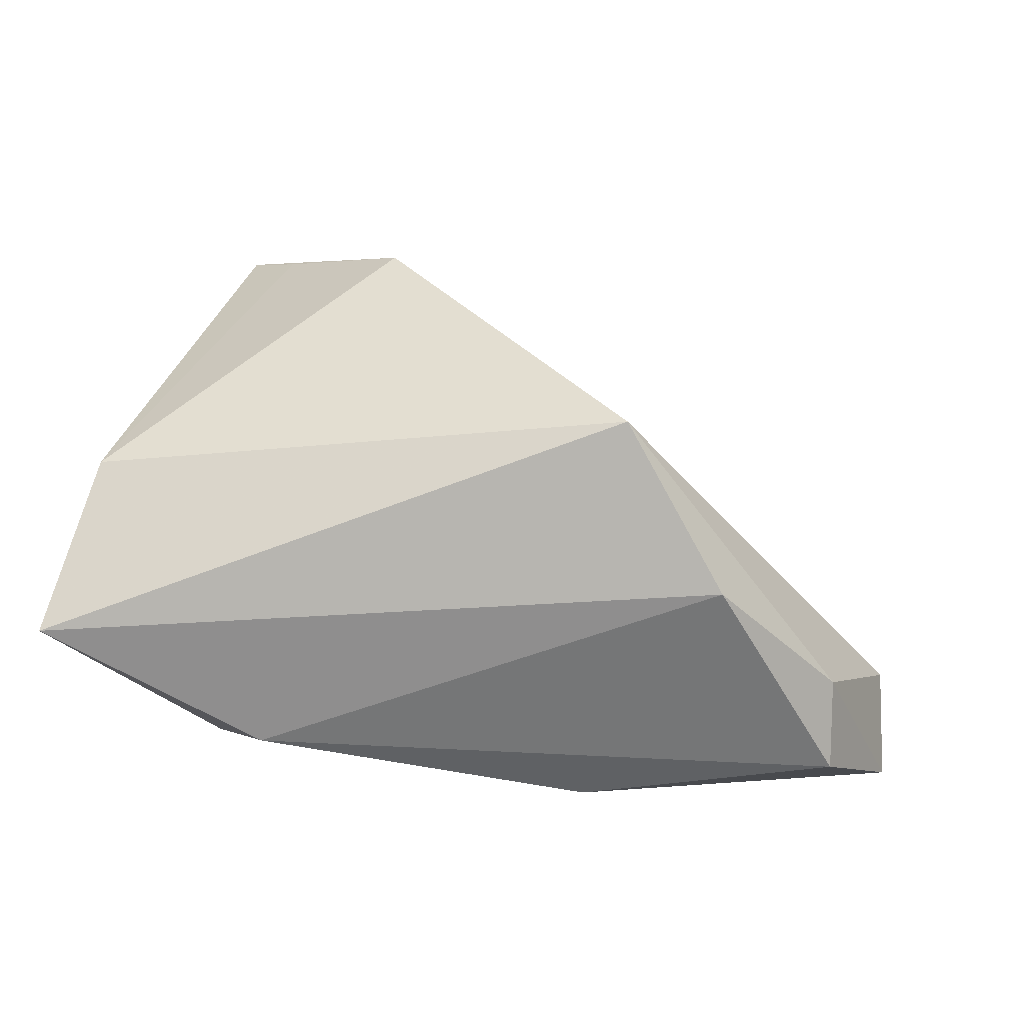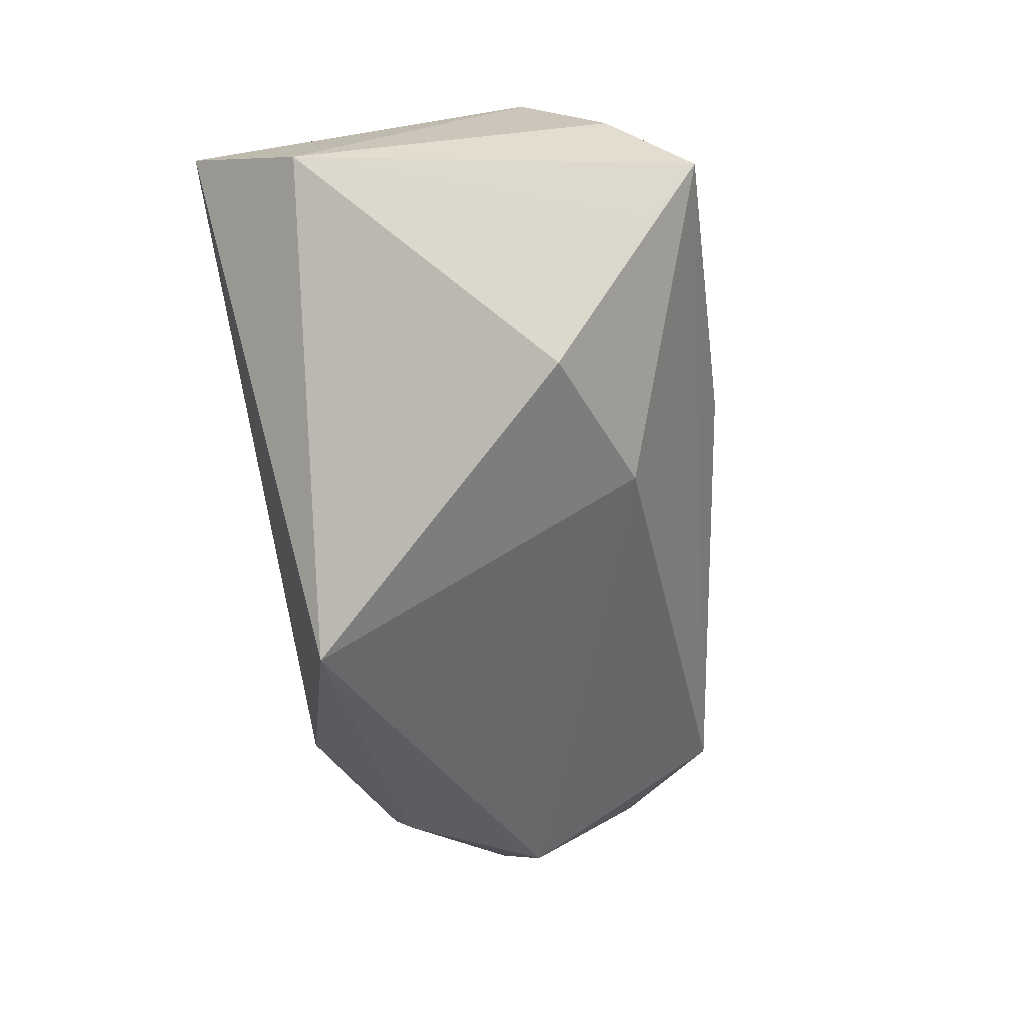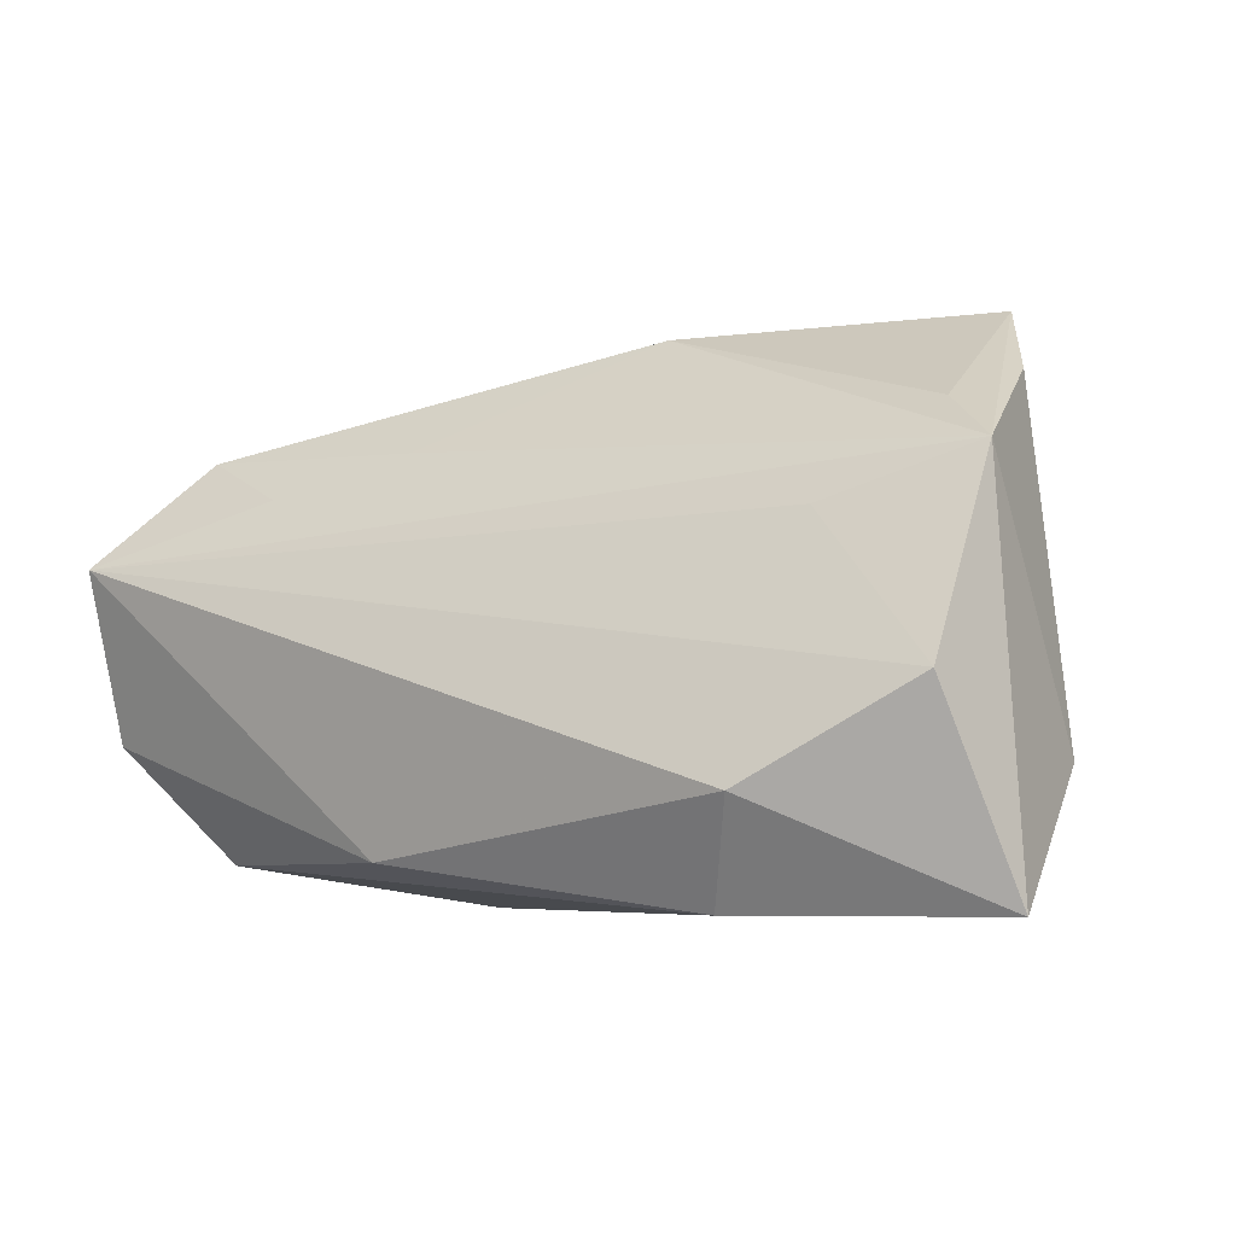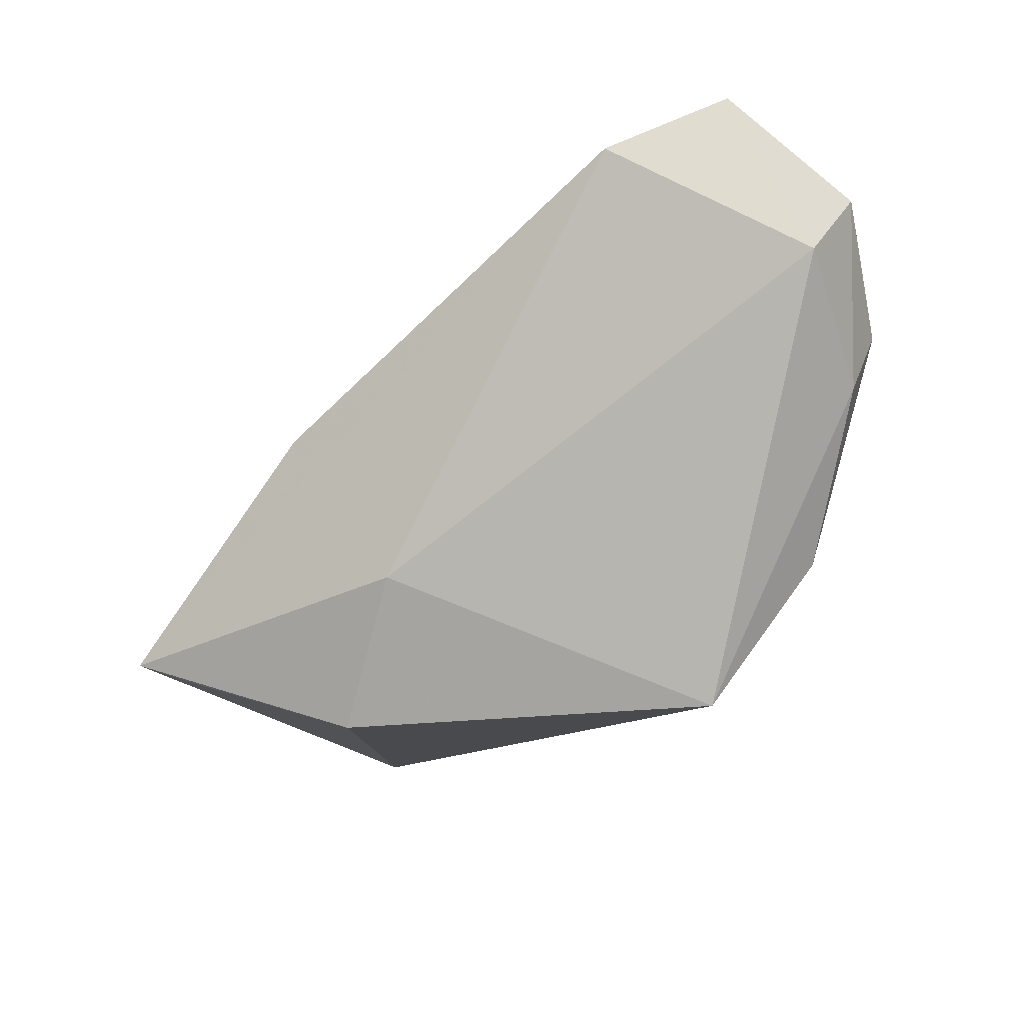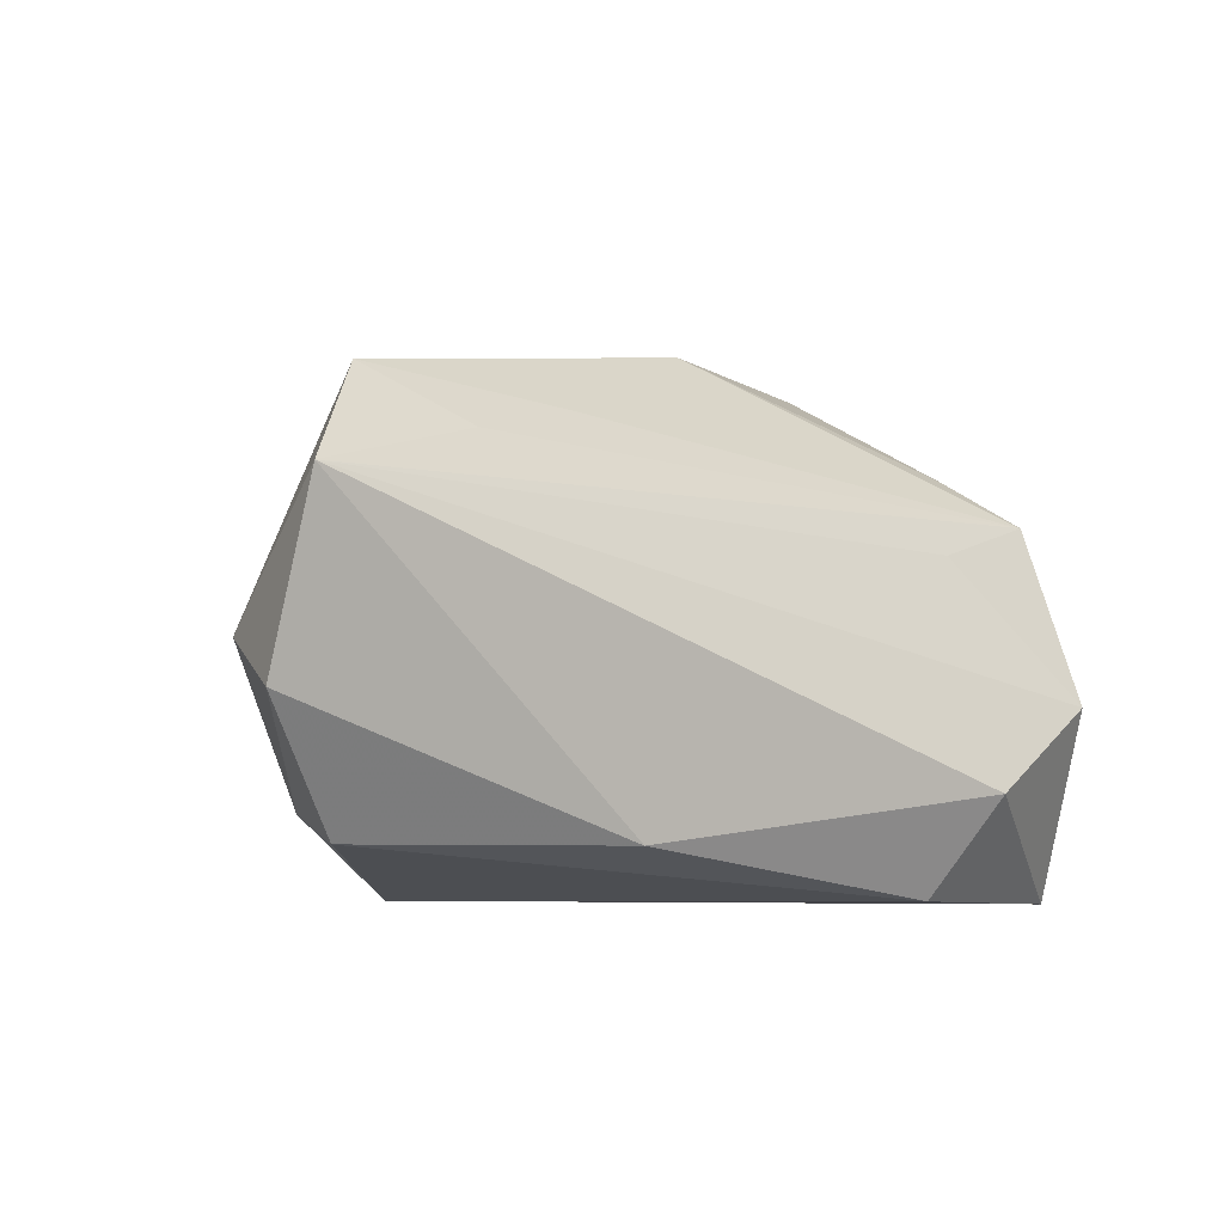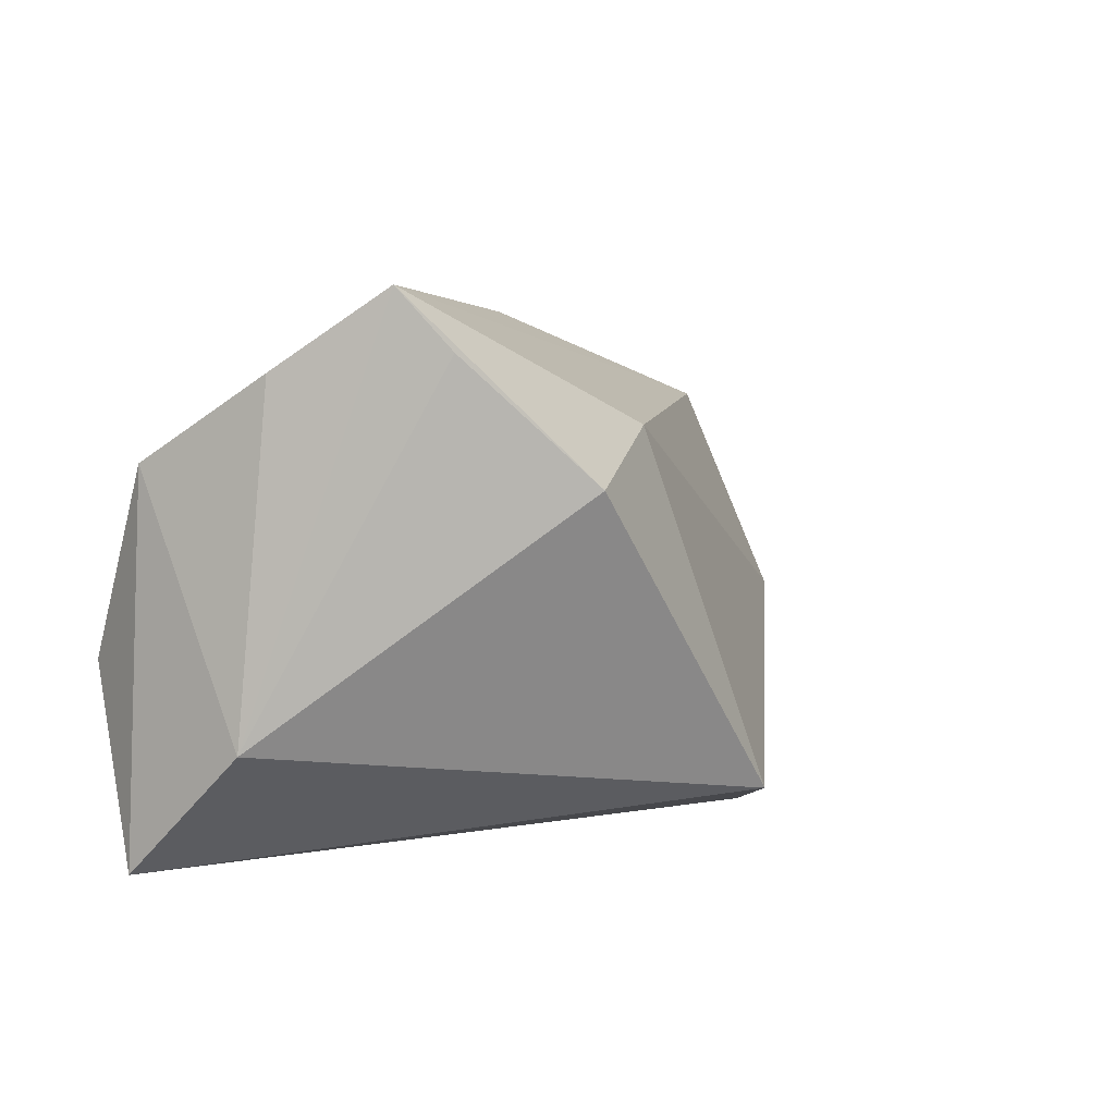
<metadata>
{"format":"obj","ext":"obj","renderer":"f3d","projection":"perspective","resolution":1024,"background":"white","views":[{"elev":-65.0,"azim":168.5,"up":"+Y"},{"elev":-79.7,"azim":102.6,"up":"+Z"},{"elev":-6.0,"azim":35.7,"up":"+Y"},{"elev":-43.4,"azim":-127.1,"up":"+Z"},{"elev":-7.6,"azim":-36.7,"up":"+Y"},{"elev":5.5,"azim":134.6,"up":"+Y"}]}
</metadata>
<code>
v 0.0281 -0.01596 0.02554
v -0.02344 0.02422 0.01263
v 0.04403 0.02955 -0.008451
v -0.02073 -0.0228 0.02144
v -0.01481 -0.02191 -0.03133
v 0.04789 -0.004523 0.01959
v 0.03647 0.0391 -0.02104
v 0.04898 0.01916 0.008939
v 0.01653 0.01647 -0.03365
v 0.04089 0.0252 0.00272
v 0.04888 -0.01252 -0.008696
v 0.0309 0.03177 -0.02468
v 0.05174 -0.02814 0.008369
v -0.04979 -0.01959 0.0002479
v -0.001701 0.02307 -0.02282
v 0.002564 0.03674 -0.002208
v -0.0627 0.0122 0.02554
v -0.03956 0.01947 0.01828
v -0.03059 -0.02814 -0.01357
v -0.06361 -0.008687 0.01862
v 0.02224 -0.02814 0.01862
v -0.05179 -0.02302 0.01089
v -0.06094 -0.002596 0.00669
v 0.03098 0.01333 0.01399
v -0.05236 0.02544 0.01474
f 13 5 11
f 11 5 9
f 13 6 1
f 8 6 13
f 8 11 3
f 13 11 8
f 3 11 7
f 7 8 3
f 19 5 13
f 20 22 4
f 15 7 9
f 9 5 15
f 5 23 15
f 12 11 9
f 9 7 12
f 12 7 11
f 7 15 25
f 25 15 23
f 14 19 22
f 14 22 20
f 20 23 14
f 14 23 5
f 5 19 14
f 13 1 21
f 1 4 21
f 21 19 13
f 22 19 21
f 21 4 22
f 7 25 16
f 17 1 6
f 20 4 17
f 17 4 1
f 17 23 20
f 17 25 23
f 8 7 10
f 10 16 8
f 7 16 10
f 8 16 2
f 2 16 25
f 6 8 24
f 24 17 6
f 8 17 24
f 18 17 8
f 25 17 18
f 8 2 18
f 18 2 25

</code>
